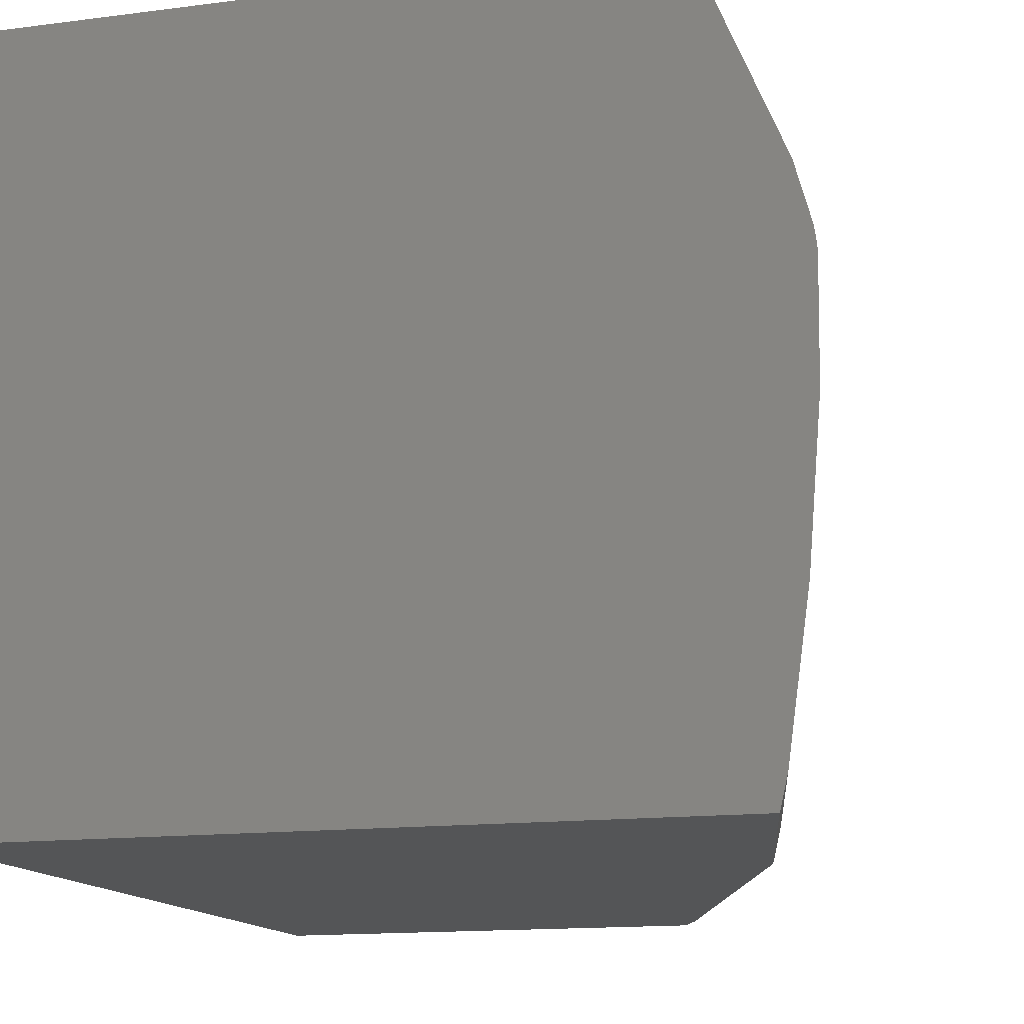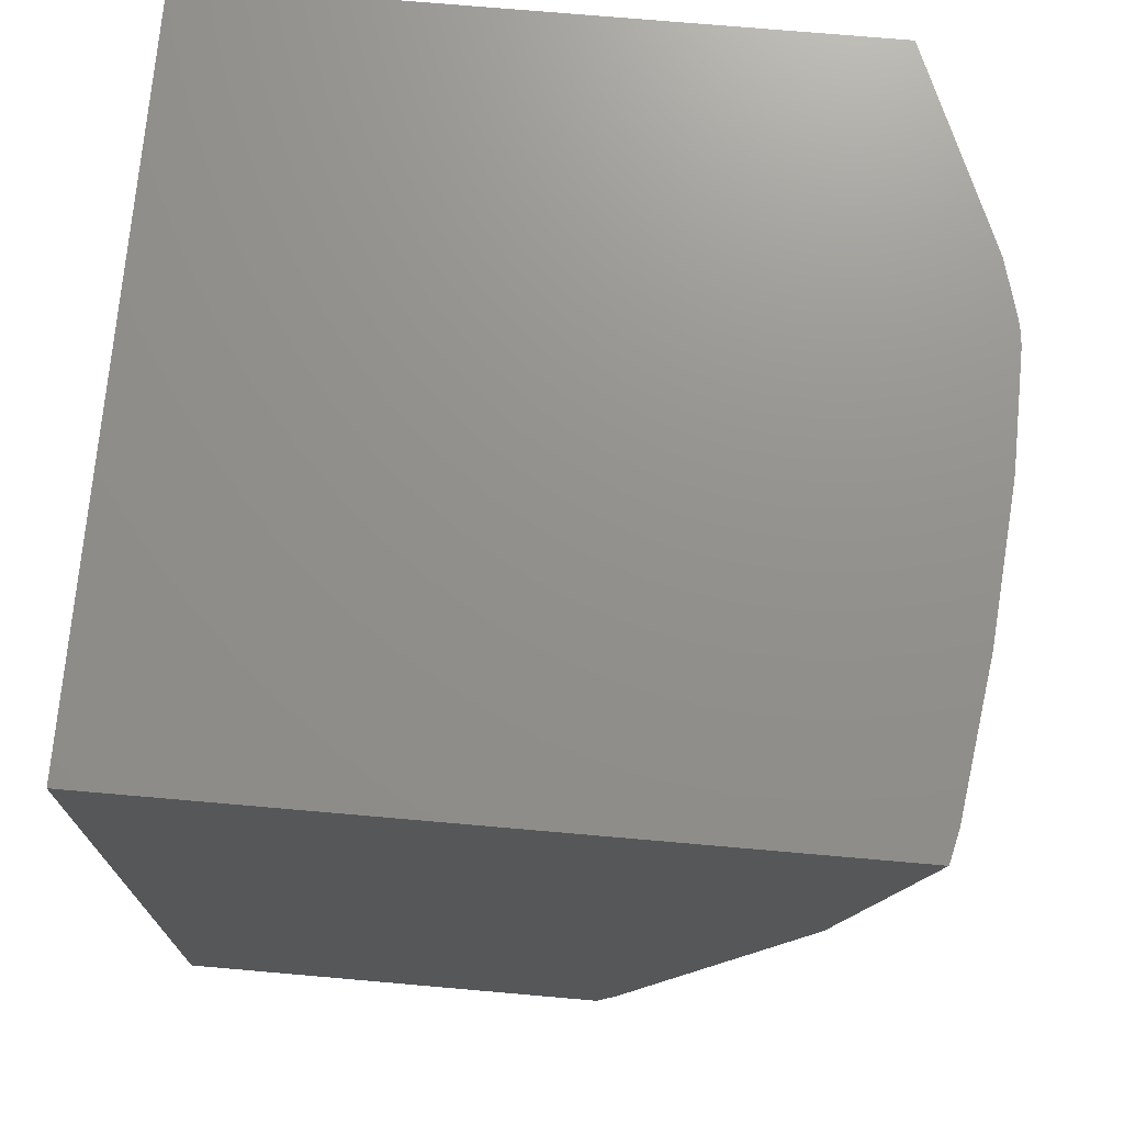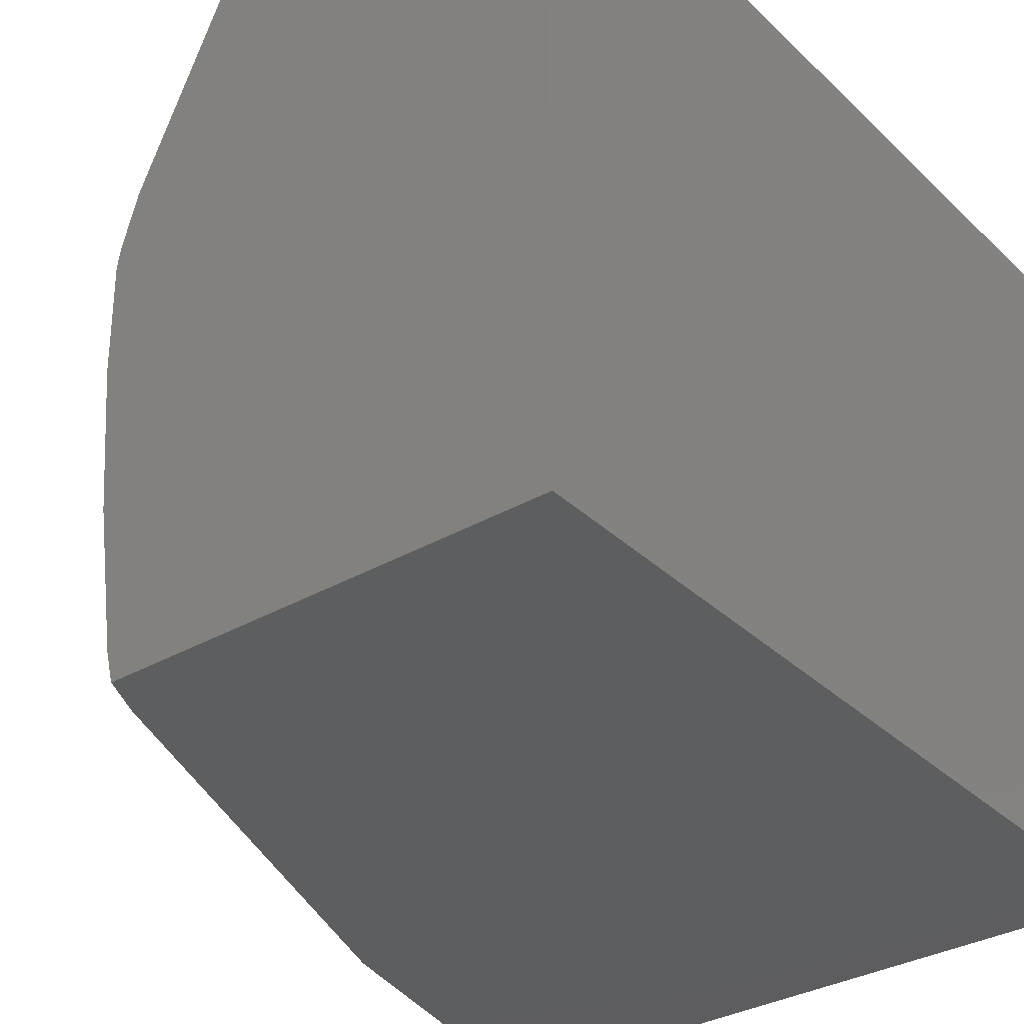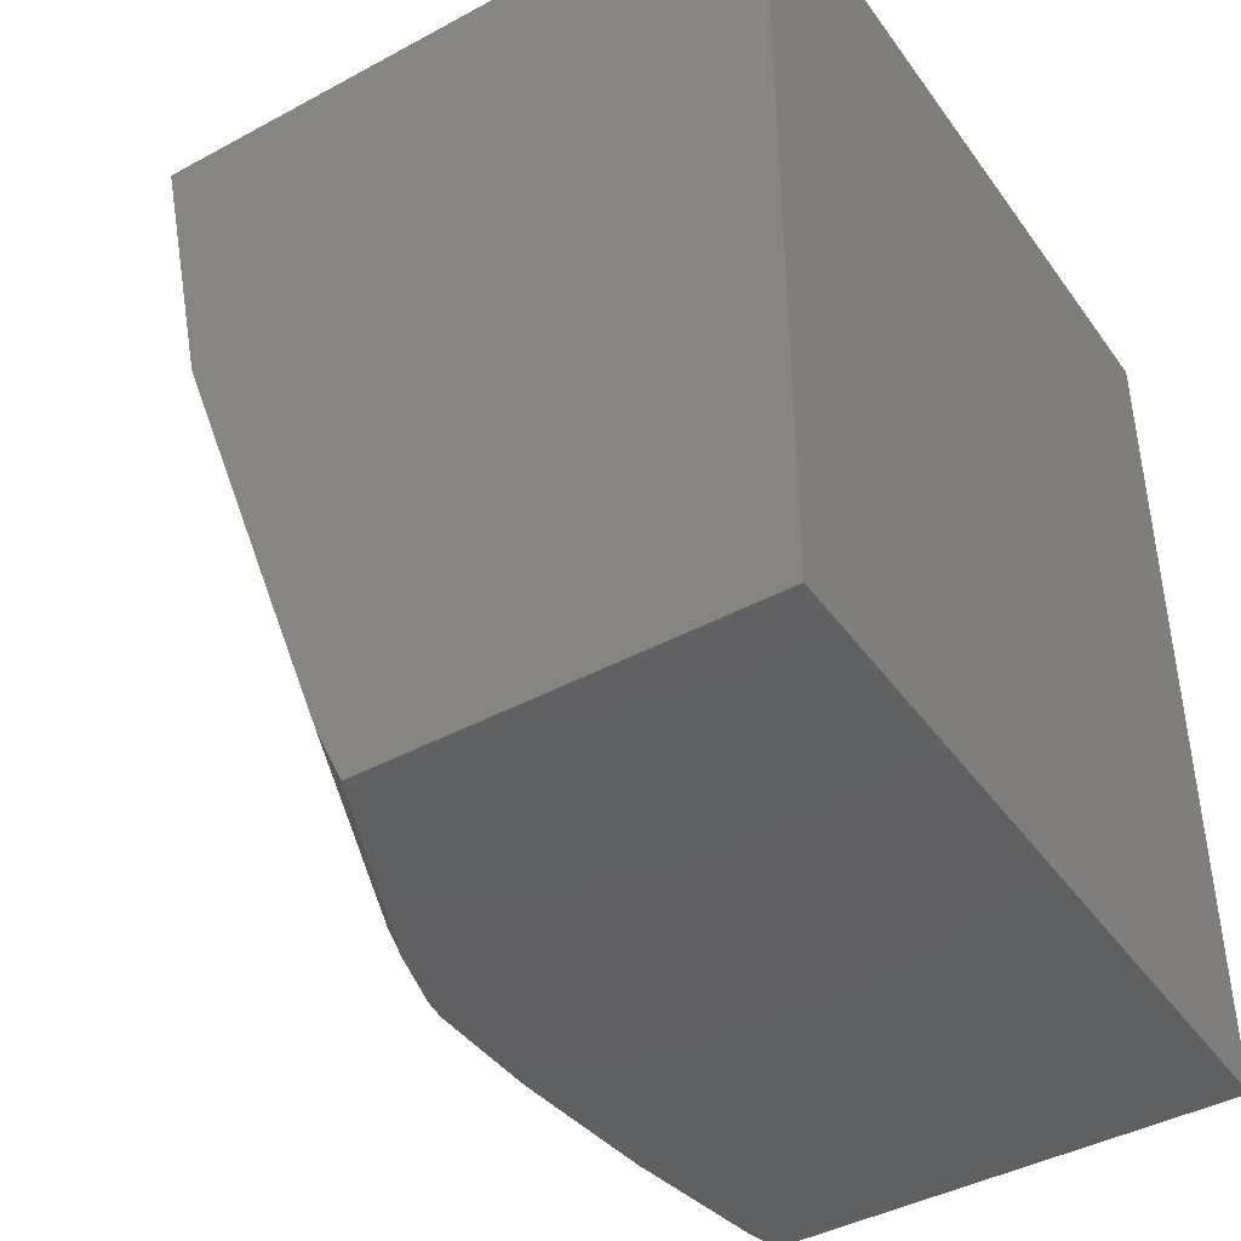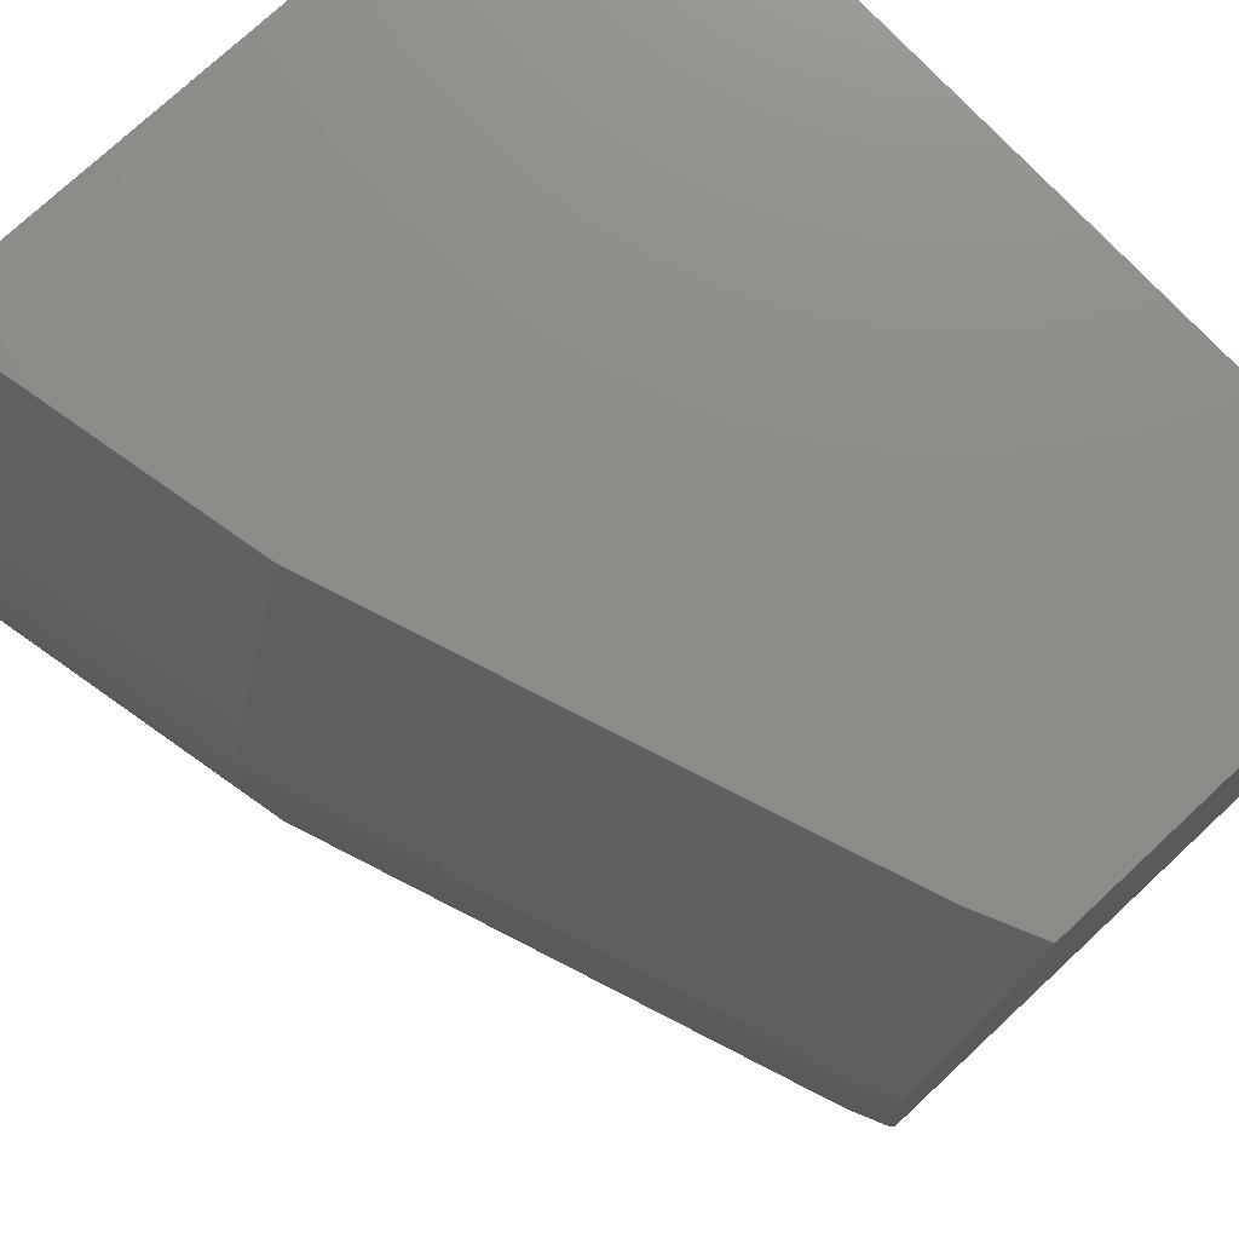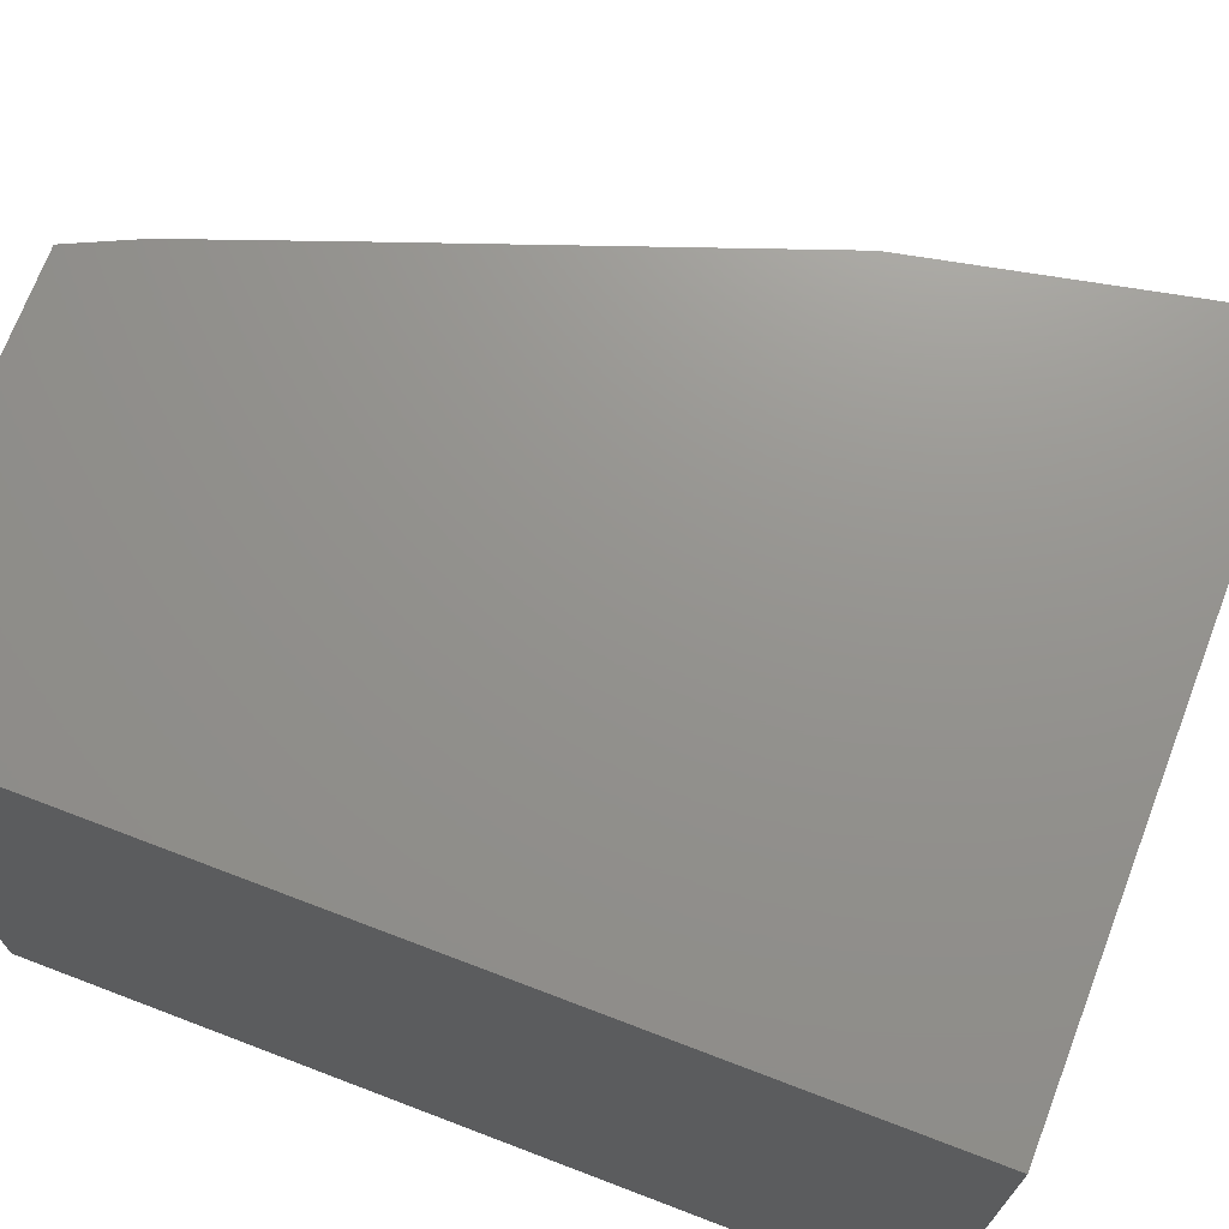
<metadata>
{"format":"stl","ext":"stl","renderer":"f3d","projection":"perspective","resolution":1024,"background":"white","views":[{"elev":-14.0,"azim":-163.8,"up":"+Z"},{"elev":72.2,"azim":-175.0,"up":"+Y"},{"elev":-33.5,"azim":38.2,"up":"+Z"},{"elev":-42.6,"azim":32.8,"up":"+Y"},{"elev":75.2,"azim":-43.0,"up":"+Z"},{"elev":71.4,"azim":110.9,"up":"+Z"}]}
</metadata>
<code>
# stl→obj: 62 verts, 120 faces
v 18.67 -128.6 7.667
v 18.67 -110.2 -7.667
v 18.67 -110.2 7.667
v 18.67 -128.6 -7.667
v 8.773 -124.1 7.667
v 9.939 -127.3 7.667
v 10.55 -128.6 7.667
v 6.17 -116.9 7.667
v 5.336 -112.8 7.667
v 4.802 -110.2 7.667
v 8.91 -128 -7.667
v 9.176 -128.6 -7.667
v 8.75 -127.7 -7.667
v 5.115 -117.6 -7.667
v 4.951 -117.2 -7.667
v 3.521 -110.2 -7.667
v 3.035 -110.2 3.457
v 2.654 -110.2 0.6569
v 2.884 -110.2 2.907
v 2.659 -110.2 1.941
v 2.71 -110.2 2.271
v 2.694 -110.2 2.186
v 2.675 -110.2 2.086
v 2.64 -110.2 1.772
v 2.67 -110.2 -0.6475
v 2.789 -110.2 -2.135
v 2.928 -110.2 -3.858
v 3.131 -110.2 -5.329
v 3.362 -110.2 -6.997
v 3.431 -110.2 -7.296
v 3.508 -110.2 -7.63
v 8.653 -128.6 3.457
v 8.62 -128.6 3.346
v 8.231 -128.6 1.581
v 8.303 -128.6 2.271
v 8.3 -128.6 2.256
v 8.263 -128.6 2.06
v 8.266 -128.6 2.086
v 8.229 -128.6 1.772
v 8.26 -128.6 -0.6475
v 8.283 -128.6 -0.9086
v 8.538 -128.6 -3.858
v 8.581 -128.6 -4.149
v 9.005 -128.6 -6.997
v 9.022 -128.6 -7.066
v 9.162 -128.6 -7.63
v 4.489 -117.3 3.457
v 4.18 -117.4 2.271
v 4.147 -117.4 2.086
v 4.114 -117.4 1.772
v 4.142 -117.4 -0.6475
v 4.387 -117.3 -3.858
v 4.8 -117.2 -6.997
v 4.939 -117.2 -7.63
v 8.3 -127.9 3.457
v 7.998 -128 2.271
v 7.966 -128 2.086
v 7.934 -128 1.772
v 7.961 -128 -0.6475
v 8.2 -127.9 -3.858
v 8.603 -127.8 -6.997
v 8.739 -127.7 -7.63
f 1 2 3
f 2 1 4
f 5 1 3
f 1 6 7
f 1 5 6
f 3 8 5
f 3 9 8
f 9 3 10
f 11 4 12
f 13 4 11
f 14 4 13
f 4 14 2
f 15 2 14
f 2 15 16
f 3 17 10
f 18 17 3
f 17 18 19
f 20 19 18
f 19 20 21
f 21 20 22
f 22 20 23
f 20 18 24
f 3 25 18
f 2 25 3
f 25 2 26
f 26 2 27
f 27 2 28
f 28 2 29
f 29 2 30
f 16 30 2
f 30 16 31
f 32 1 7
f 33 1 32
f 34 33 35
f 34 35 36
f 37 36 38
f 36 37 34
f 34 37 39
f 33 34 1
f 40 1 34
f 4 40 41
f 4 41 42
f 4 42 43
f 4 43 44
f 4 44 45
f 12 45 46
f 45 12 4
f 40 4 1
f 17 9 10
f 9 17 47
f 9 47 8
f 19 21 48
f 19 47 17
f 47 19 48
f 22 23 49
f 22 48 21
f 48 22 49
f 20 24 50
f 20 49 23
f 49 20 50
f 51 18 25
f 50 18 51
f 18 50 24
f 52 26 27
f 51 26 52
f 26 51 25
f 53 28 29
f 52 28 53
f 28 52 27
f 54 30 31
f 54 29 30
f 29 54 53
f 15 31 16
f 31 15 54
f 47 5 8
f 5 47 55
f 5 55 6
f 47 48 56
f 55 47 56
f 48 49 57
f 56 48 57
f 49 50 58
f 57 49 58
f 59 50 51
f 58 50 59
f 60 51 52
f 59 51 60
f 61 52 53
f 60 52 61
f 62 53 54
f 61 53 62
f 14 54 15
f 62 14 13
f 14 62 54
f 7 55 32
f 55 7 6
f 33 56 35
f 56 33 55
f 32 55 33
f 36 57 38
f 57 36 56
f 35 56 36
f 37 58 39
f 58 37 57
f 38 57 37
f 34 59 40
f 59 34 58
f 39 58 34
f 41 60 42
f 60 41 59
f 40 59 41
f 43 61 44
f 61 43 60
f 42 60 43
f 46 61 62
f 61 46 45
f 44 61 45
f 11 62 13
f 46 11 12
f 11 46 62

</code>
